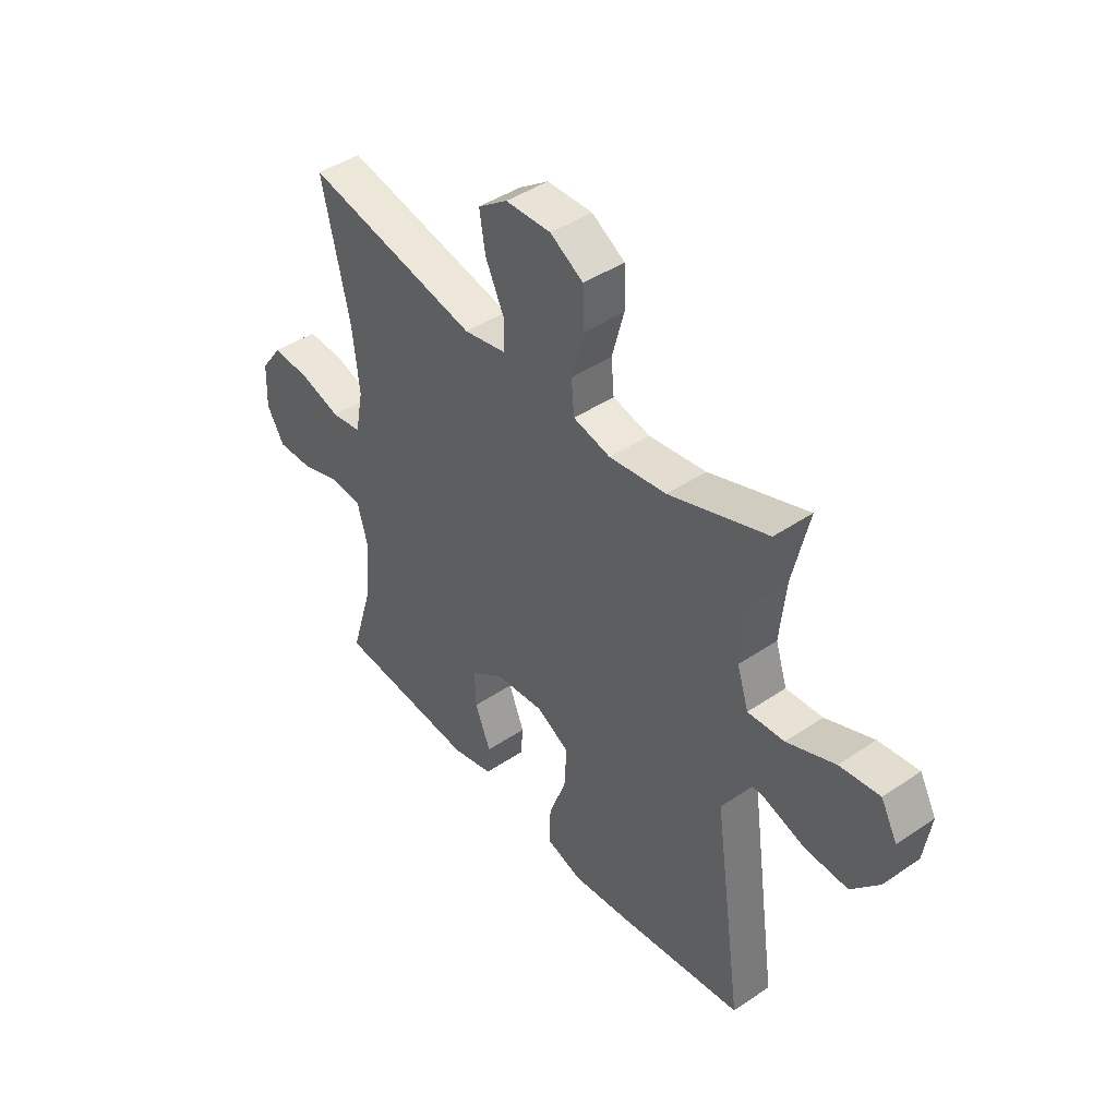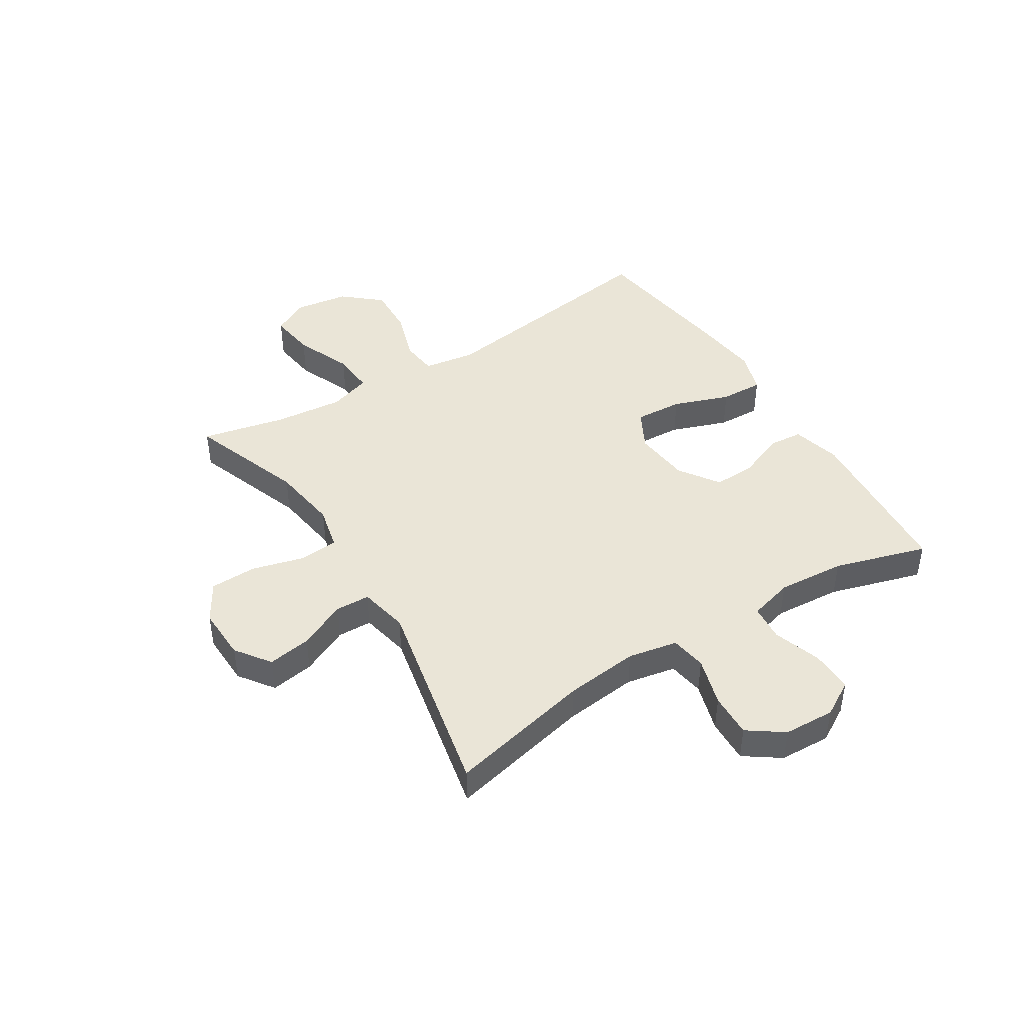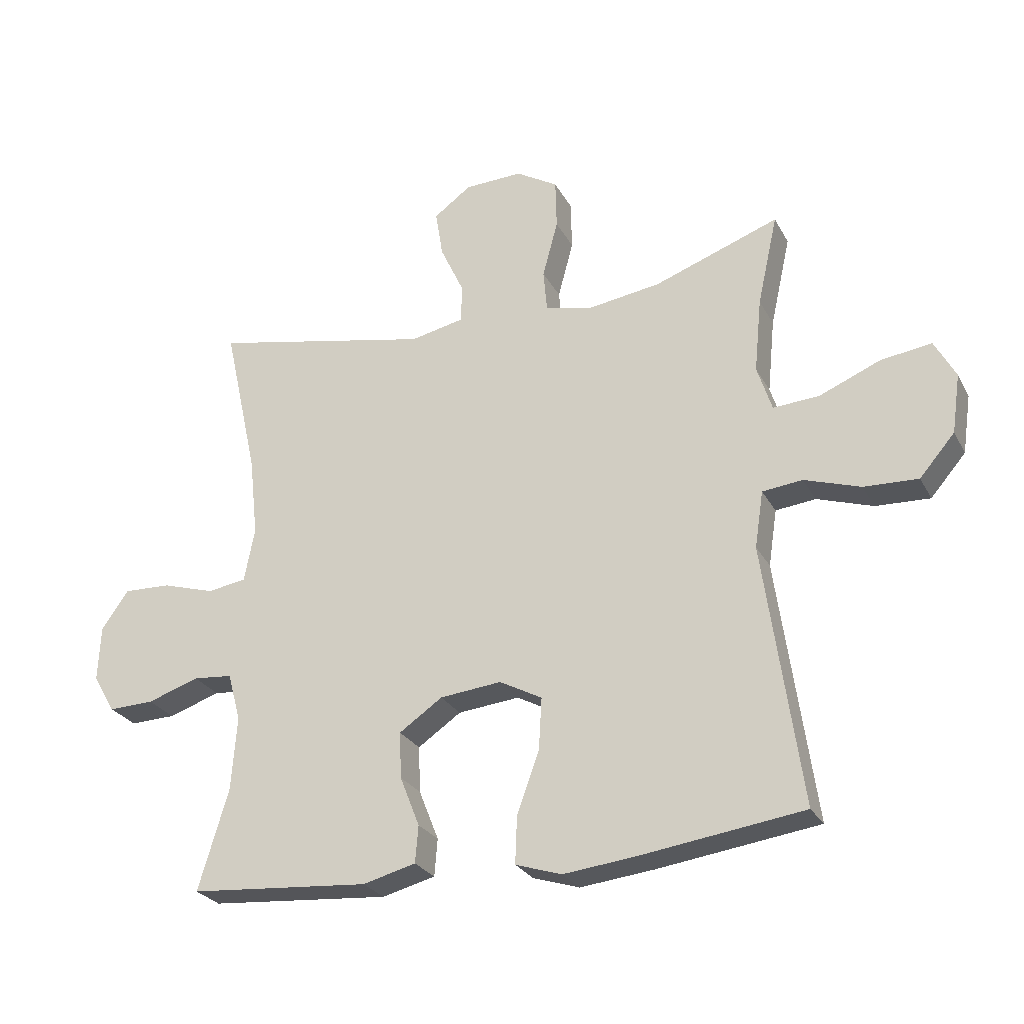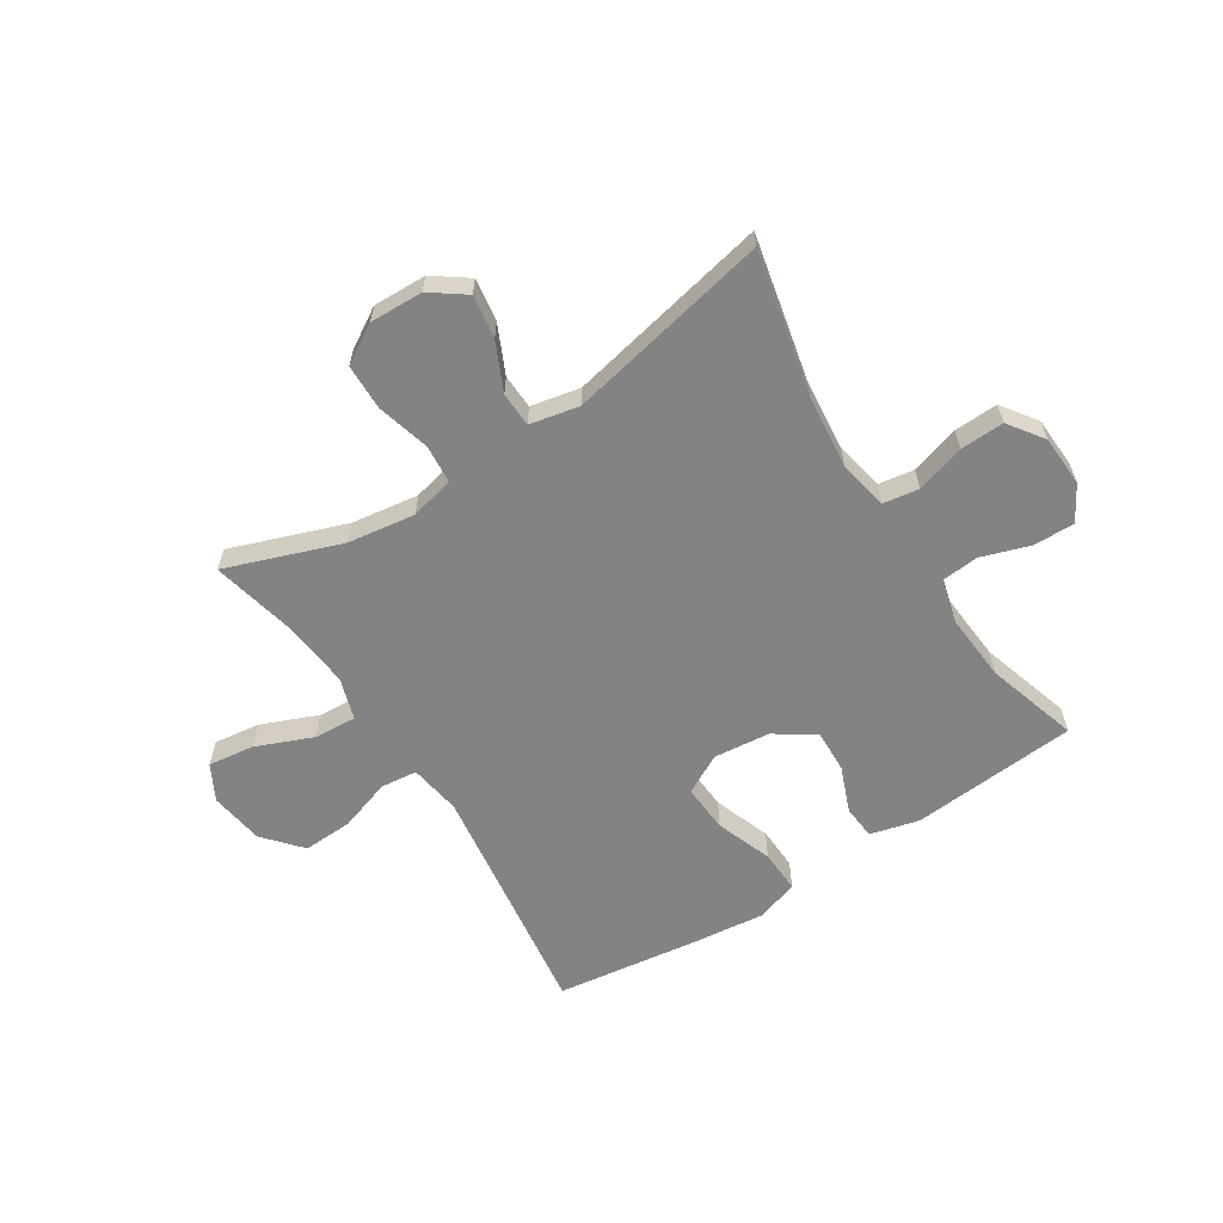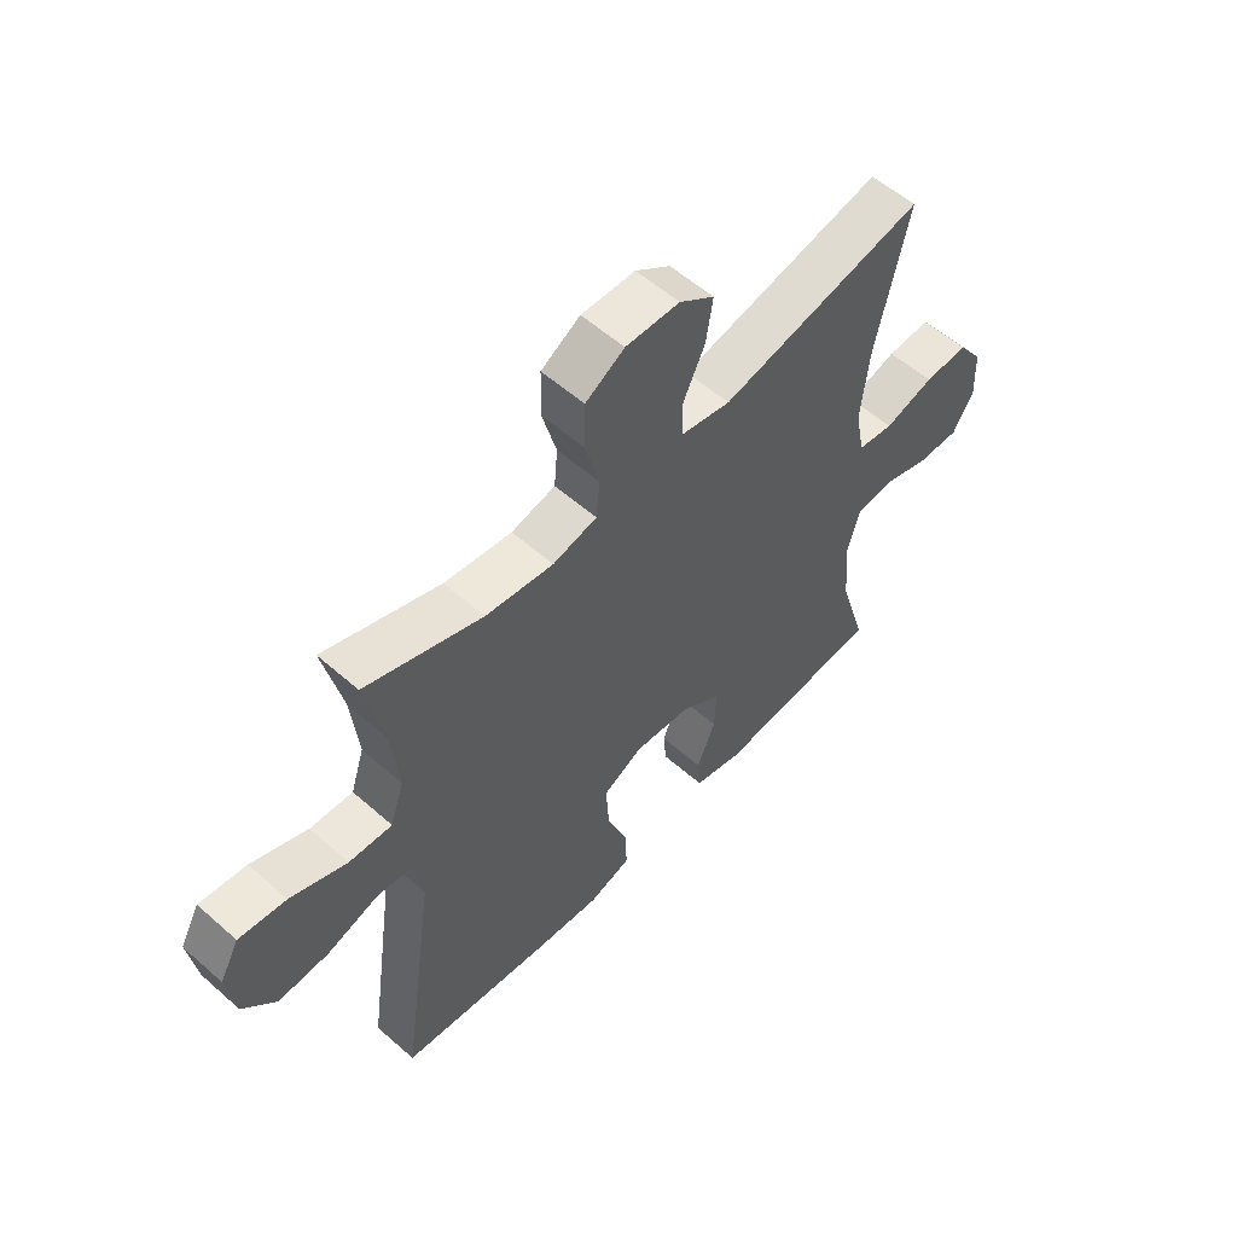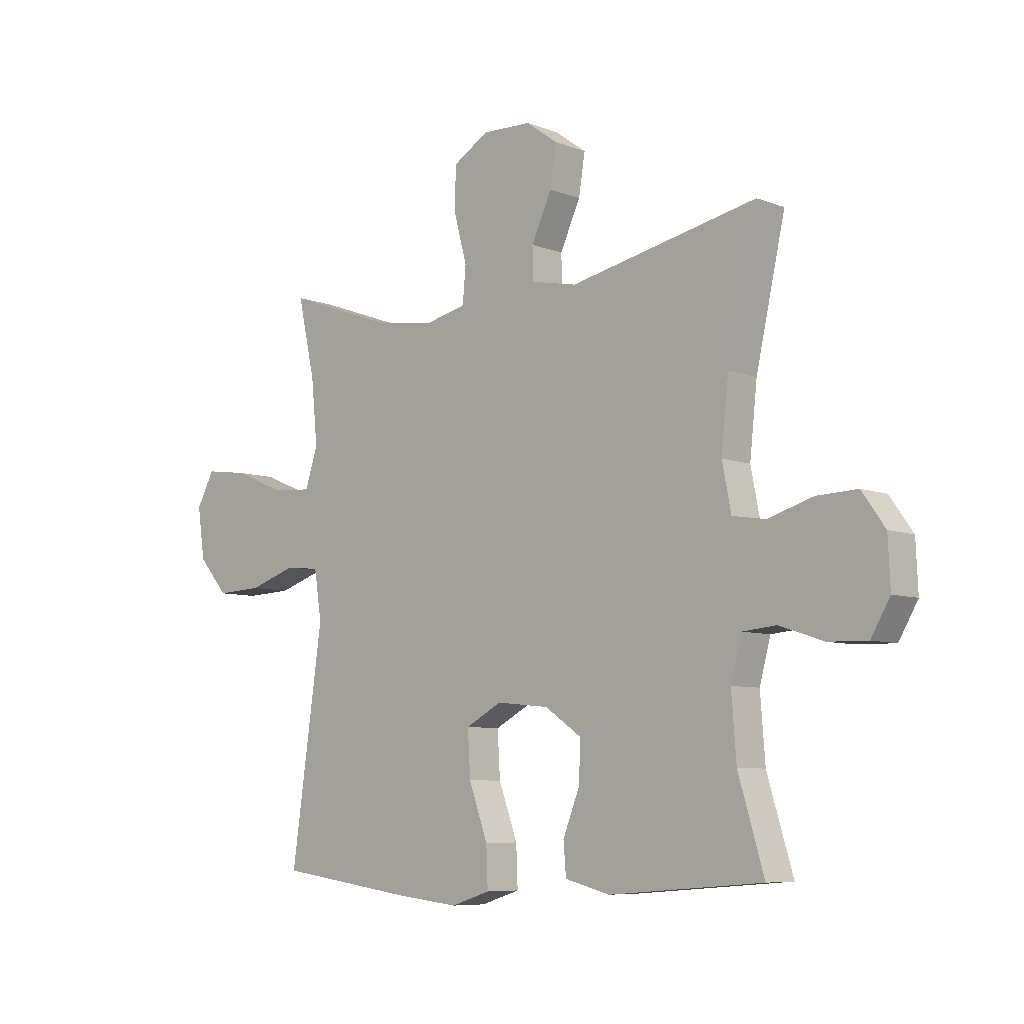
<metadata>
{"format":"obj","ext":"obj","renderer":"f3d","projection":"perspective","resolution":1024,"background":"white","views":[{"elev":44.0,"azim":-128.5,"up":"+Z"},{"elev":44.1,"azim":57.9,"up":"+Y"},{"elev":-26.5,"azim":-157.0,"up":"+Z"},{"elev":-61.1,"azim":32.7,"up":"+Y"},{"elev":56.6,"azim":-47.4,"up":"+Z"},{"elev":-7.3,"azim":42.7,"up":"+Z"}]}
</metadata>
<code>
v 0.5 0.07 -0.5
v 0.207 0.07 -0.524
v 0.121 0.07 -0.502
v 0.116 0.07 -0.442
v 0.148 0.07 -0.361
v 0.151 0.07 -0.286
v 0.081 0.07 -0.238
v -0.019 0.07 -0.228
v -0.088 0.07 -0.265
v -0.083 0.07 -0.35
v -0.047 0.07 -0.449
v -0.044 0.07 -0.525
v -0.119 0.07 -0.549
v -0.238 0.07 -0.536
v -0.5 0.07 -0.5
v -0.44 0.07 -0.076
v -0.454 0.07 0.016
v -0.519 0.07 0.023
v -0.61 0.07 -0.007
v -0.698 0.07 -0.011
v -0.755 0.07 0.055
v -0.769 0.07 0.151
v -0.735 0.07 0.214
v -0.653 0.07 0.203
v -0.554 0.07 0.162
v -0.479 0.07 0.157
v -0.455 0.07 0.231
v -0.467 0.07 0.352
v -0.5 0.07 0.5
v -0.297 0.07 0.427
v -0.179 0.07 0.41
v -0.102 0.07 0.428
v -0.096 0.07 0.496
v -0.121 0.07 0.589
v -0.119 0.07 0.67
v -0.051 0.07 0.711
v 0.043 0.07 0.708
v 0.104 0.07 0.664
v 0.092 0.07 0.588
v 0.053 0.07 0.504
v 0.055 0.07 0.443
v 0.142 0.07 0.425
v 0.5 0.07 0.5
v 0.444 0.07 0.248
v 0.43 0.07 0.118
v 0.447 0.07 0.031
v 0.51 0.07 0.021
v 0.596 0.07 0.047
v 0.673 0.07 0.05
v 0.717 0.07 -0.012
v 0.721 0.07 -0.102
v 0.685 0.07 -0.164
v 0.611 0.07 -0.162
v 0.527 0.07 -0.134
v 0.463 0.07 -0.14
v 0.442 0.07 -0.218
v 0.451 0.07 -0.337
v 0.5 0 -0.5
v 0.207 0 -0.524
v 0.121 0 -0.502
v 0.116 0 -0.442
v 0.148 0 -0.361
v 0.151 0 -0.286
v 0.081 0 -0.238
v -0.019 0 -0.228
v -0.088 0 -0.265
v -0.083 0 -0.35
v -0.047 0 -0.449
v -0.044 0 -0.525
v -0.119 0 -0.549
v -0.238 0 -0.536
v -0.5 0 -0.5
v -0.44 0 -0.076
v -0.454 0 0.016
v -0.519 0 0.023
v -0.61 0 -0.007
v -0.698 0 -0.011
v -0.755 0 0.055
v -0.769 0 0.151
v -0.735 0 0.214
v -0.653 0 0.203
v -0.554 0 0.162
v -0.479 0 0.157
v -0.455 0 0.231
v -0.467 0 0.352
v -0.5 0 0.5
v -0.297 0 0.427
v -0.179 0 0.41
v -0.102 0 0.428
v -0.096 0 0.496
v -0.121 0 0.589
v -0.119 0 0.67
v -0.051 0 0.711
v 0.043 0 0.708
v 0.104 0 0.664
v 0.092 0 0.588
v 0.053 0 0.504
v 0.055 0 0.443
v 0.142 0 0.425
v 0.5 0 0.5
v 0.444 0 0.248
v 0.43 0 0.118
v 0.447 0 0.031
v 0.51 0 0.021
v 0.596 0 0.047
v 0.673 0 0.05
v 0.717 0 -0.012
v 0.721 0 -0.102
v 0.685 0 -0.164
v 0.611 0 -0.162
v 0.527 0 -0.134
v 0.463 0 -0.14
v 0.442 0 -0.218
v 0.451 0 -0.337
f 51 52 53 54
f 51 54 55
f 50 51 55
f 47 48 49 50
f 46 47 50 55
f 45 46 55 56
f 42 43 44
f 41 42 44 45
f 37 38 39 40
f 37 40 41
f 36 37 41
f 33 34 35 36
f 32 33 36 41
f 31 32 41 45
f 28 29 30
f 27 28 30 31
f 26 27 31 45
f 22 23 24 25
f 22 25 26
f 18 19 20 21
f 17 18 21 22
f 13 14 15 16
f 13 16 17
f 10 11 12 13
f 9 10 13 17
f 8 9 17
f 7 8 17
f 2 3 4 5
f 57 1 2 5
f 56 57 5 6
f 17 22 26 45
f 7 17 45 56
f 6 7 56
f 111 110 109 108
f 112 111 108
f 112 108 107
f 107 106 105 104
f 112 107 104 103
f 113 112 103 102
f 101 100 99
f 102 101 99 98
f 97 96 95 94
f 98 97 94
f 98 94 93
f 93 92 91 90
f 98 93 90 89
f 102 98 89 88
f 87 86 85
f 88 87 85 84
f 102 88 84 83
f 82 81 80 79
f 83 82 79
f 78 77 76 75
f 79 78 75 74
f 73 72 71 70
f 74 73 70
f 70 69 68 67
f 74 70 67 66
f 74 66 65
f 74 65 64
f 62 61 60 59
f 62 59 58 114
f 63 62 114 113
f 102 83 79 74
f 113 102 74 64
f 113 64 63
f 1 58 59 2
f 2 59 60 3
f 3 60 61 4
f 4 61 62 5
f 5 62 63 6
f 6 63 64 7
f 7 64 65 8
f 8 65 66 9
f 9 66 67 10
f 10 67 68 11
f 11 68 69 12
f 12 69 70 13
f 13 70 71 14
f 14 71 72 15
f 15 72 73 16
f 16 73 74 17
f 17 74 75 18
f 18 75 76 19
f 19 76 77 20
f 20 77 78 21
f 21 78 79 22
f 22 79 80 23
f 23 80 81 24
f 24 81 82 25
f 25 82 83 26
f 26 83 84 27
f 27 84 85 28
f 28 85 86 29
f 29 86 87 30
f 30 87 88 31
f 31 88 89 32
f 32 89 90 33
f 33 90 91 34
f 34 91 92 35
f 35 92 93 36
f 36 93 94 37
f 37 94 95 38
f 38 95 96 39
f 39 96 97 40
f 40 97 98 41
f 41 98 99 42
f 42 99 100 43
f 43 100 101 44
f 44 101 102 45
f 45 102 103 46
f 46 103 104 47
f 47 104 105 48
f 48 105 106 49
f 49 106 107 50
f 50 107 108 51
f 51 108 109 52
f 52 109 110 53
f 53 110 111 54
f 54 111 112 55
f 55 112 113 56
f 56 113 114 57
f 57 114 58 1

</code>
